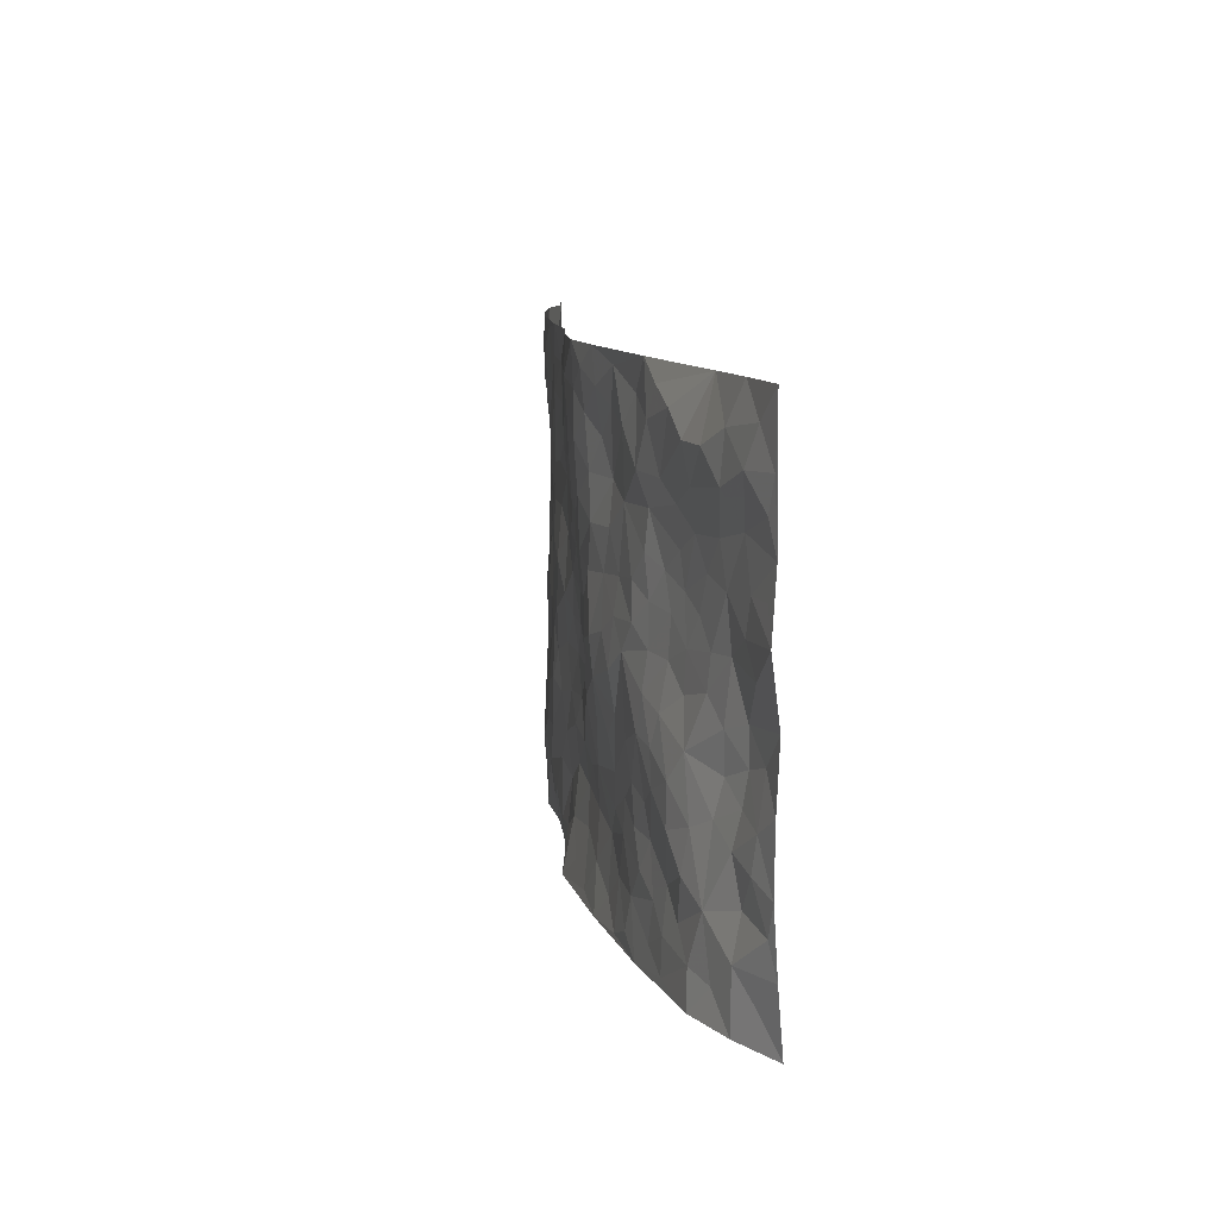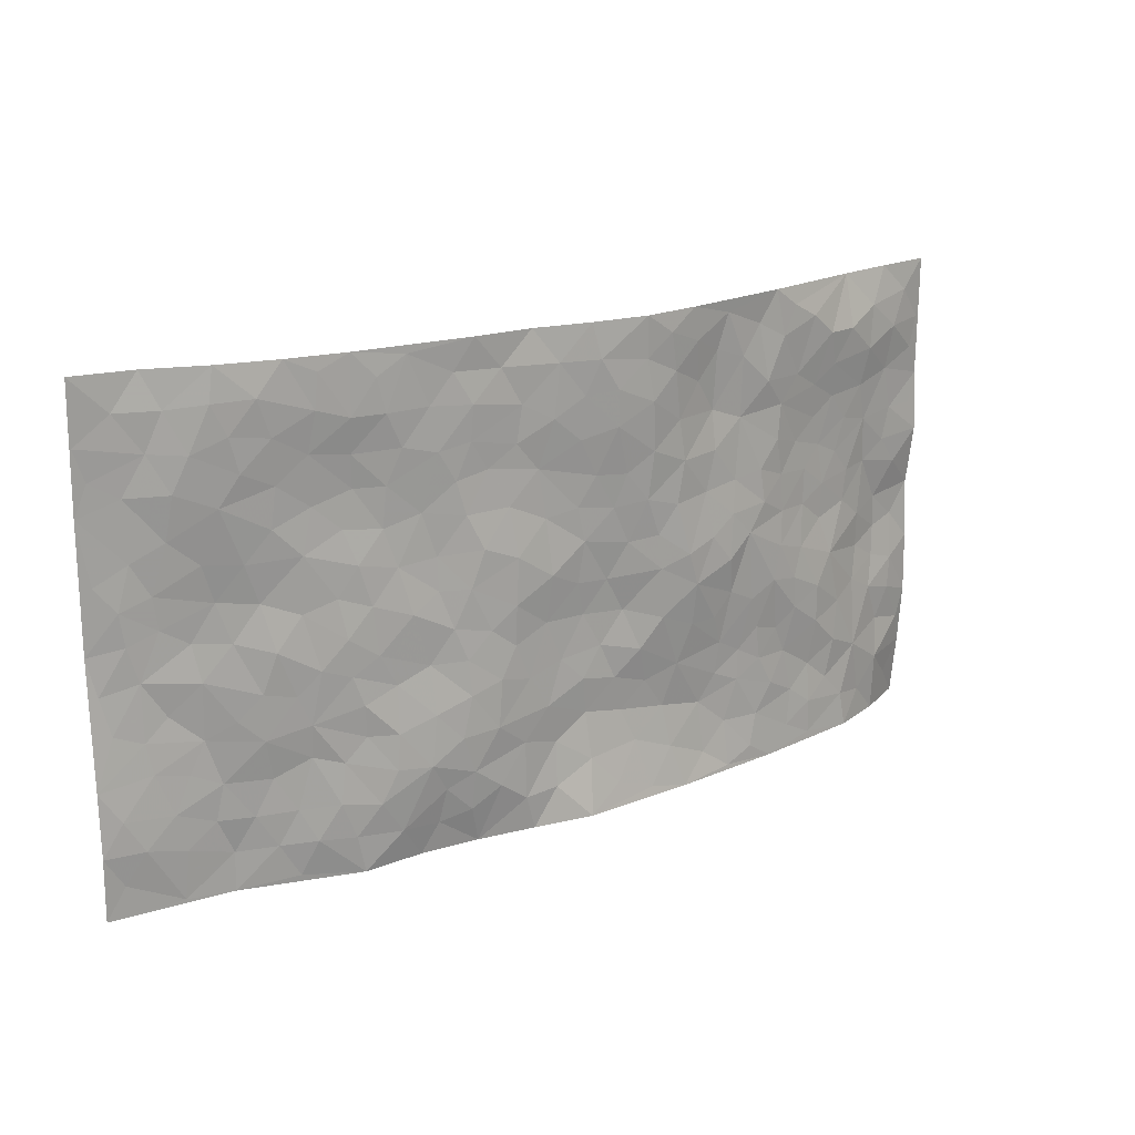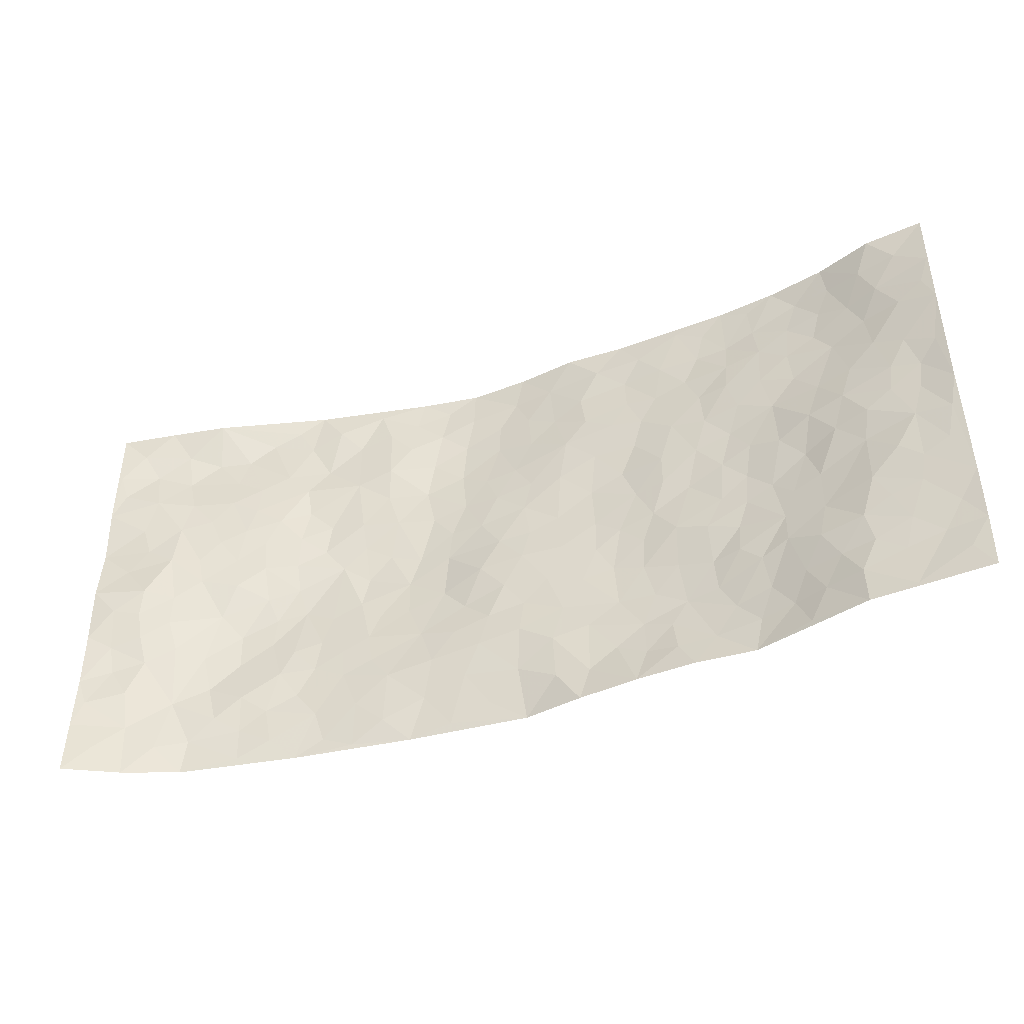
<metadata>
{"format":"obj","ext":"obj","renderer":"f3d","projection":"perspective","resolution":1024,"background":"white","views":[{"elev":10.8,"azim":-100.0,"up":"+Y"},{"elev":18.2,"azim":144.7,"up":"+Y"},{"elev":-43.9,"azim":20.1,"up":"+Y"}]}
</metadata>
<code>
v -0.9652 0.002116 0.1082
v -0.9743 0.9961 0.08482
v 0.9729 0.001724 0.07191
v 0.9727 0.9991 0.08357
v -0.7904 0.3914 0.05646
v -0.9704 0.4988 0.09598
v -0.8508 0.3566 0.06947
v 8.21e-05 0.005376 -0.06774
v -0.9723 0.2505 0.08878
v -0.916 0.3374 0.07691
v -0.738 0.002051 0.01117
v -0.9698 0.1262 0.09731
v -0.7105 0.2925 0.01945
v -0.8544 0.001607 0.05374
v -0.8363 0.2879 0.0576
v -0.493 0.001593 -0.02494
v -0.9511 0.1883 0.08598
v -0.2945 0.1668 -0.0267
v -0.7731 0.3213 0.04316
v -0.8607 0.1203 0.05324
v -0.9156 0.06423 0.08201
v -0.7953 0.06429 0.03599
v -0.6742 0.1269 0.009616
v -0.7261 0.07497 0.01431
v -0.8685 0.2069 0.06641
v -0.905 0.2698 0.07078
v -0.77 0.1771 0.02793
v -0.6942 0.2096 0.009474
v -0.8559 0.4869 0.07706
v -0.9716 0.3748 0.09021
v -0.7291 0.9941 0.05135
v -0.5377 0.2223 -0.006941
v 0.261 0.1583 -0.04685
v -0.9733 0.7467 0.08706
v -0.3687 0.3928 -0.03538
v -0.7787 0.7516 0.04836
v -0.7976 0.8294 0.04277
v -0.5819 0.4419 -0.003054
v -0.5979 0.6048 0.01279
v -0.4899 0.9975 -0.01096
v -0.9508 0.6846 0.0801
v -0.6586 0.5614 0.02425
v -0.3905 0.7531 -0.02359
v -0.5106 0.2799 -0.01235
v -0.4612 0.225 -0.01967
v -0.4972 0.1621 -0.0177
v -0.4493 0.6359 -0.02283
v -0.3682 0.5592 -0.03787
v 0.1654 0.4745 -0.04995
v -0.3349 0.2208 -0.02836
v -0.2119 0.6102 -0.05407
v -0.3759 0.6284 -0.02999
v -0.3037 0.05749 -0.03455
v -0.6244 0.7095 0.02079
v -0.3966 0.1941 -0.02566
v -0.8658 0.6161 0.068
v -0.03877 0.3487 -0.03629
v 0.05714 0.3403 -0.0398
v 0.298 0.4519 -0.03901
v -0.0964 0.5514 -0.04761
v -0.1667 0.5555 -0.0539
v 0.09148 0.6304 -0.03995
v -0.6344 0.346 -0.001123
v -0.7442 0.5727 0.04426
v -0.9463 0.8075 0.07954
v -0.5614 0.1291 -0.00707
v -0.37 0.01248 -0.03675
v -0.7901 0.4649 0.05439
v -0.6182 0.1721 0.004389
v -0.6169 0.01828 -0.005659
v -0.247 0.002781 -0.05069
v -0.6178 0.08833 -0.003456
v -0.549 0.05306 -0.01293
v -0.434 0.03743 -0.03012
v -0.4532 0.1038 -0.02301
v -0.8857 0.684 0.07055
v -0.9659 0.8714 0.08409
v -0.7326 0.5079 0.04069
v -0.0008907 0.9981 -0.05916
v -0.7979 0.674 0.05541
v -0.5636 0.3147 -0.01186
v -0.5139 0.4607 -0.01762
v 0.005521 0.5715 -0.04544
v -0.05069 0.4832 -0.03981
v 0.002546 0.4203 -0.03553
v -0.1247 0.1288 -0.03818
v -0.567 0.6692 0.008767
v -0.9085 0.5602 0.07454
v -0.7282 0.69 0.04085
v -0.4503 0.2968 -0.02201
v -0.6329 0.2671 -0.001858
v -0.5015 0.6877 -0.01142
v -0.1743 0.4844 -0.05481
v -0.2645 0.4351 -0.05525
v -0.6439 0.6481 0.02495
v -0.01117 0.1189 -0.04697
v -0.417 0.5099 -0.03345
v -0.3445 0.288 -0.03062
v -0.2425 0.503 -0.05824
v -0.1814 0.3813 -0.0526
v -0.9736 0.6222 0.07965
v -0.7013 0.6217 0.03572
v -0.8068 0.5783 0.06197
v -0.364 0.1099 -0.02658
v -0.5214 0.5325 -0.009589
v -0.6823 0.4057 0.0168
v -0.1305 0.324 -0.04559
v -0.1499 0.2498 -0.03556
v -0.5174 0.6109 -0.007242
v 0.1077 0.7293 -0.03852
v -0.003608 0.2158 -0.03526
v -0.07327 0.2737 -0.03739
v 0.004338 0.2891 -0.04088
v -0.431 0.3634 -0.02863
v -0.1972 0.1841 -0.03141
v -0.6513 0.4867 0.02188
v -0.5581 0.3808 -0.01275
v -0.494 0.3912 -0.02376
v -0.3095 0.5235 -0.04815
v -0.2603 0.3496 -0.04622
v -0.3578 0.4664 -0.04535
v -0.2273 0.2707 -0.0396
v -0.09241 0.4116 -0.03619
v -0.5927 0.5305 0.009238
v -0.09232 0.1988 -0.03178
v -0.2146 0.09398 -0.03998
v -0.4 0.258 -0.02368
v -0.9186 0.4365 0.08826
v -0.8587 0.4194 0.07744
v 0.09197 0.4234 -0.04107
v 0.209 0.2384 -0.0523
v 0.08193 0.5172 -0.04833
v 0.01871 0.4883 -0.04177
v 0.1662 0.3937 -0.04711
v 0.7859 0.4973 0.0574
v 0.2203 0.4346 -0.04692
v 0.2672 0.3143 -0.04878
v 0.1601 0.5681 -0.04926
v 0.1213 0.9984 -0.03931
v -0.2937 0.6188 -0.04093
v 0.4259 0.8803 -0.02828
v 0.4918 0.9987 -0.02191
v -0.2154 0.7803 -0.05266
v -0.05897 0.8636 -0.06579
v -0.3234 0.3481 -0.03926
v -0.4604 0.5654 -0.02439
v -0.07456 0.0549 -0.05403
v -0.1592 0.02374 -0.05306
v 0.1217 0.002909 -0.0412
v 0.01289 0.8597 -0.05754
v -0.01745 0.6997 -0.05058
v 0.4241 0.1976 -0.03584
v 0.3427 0.2908 -0.0423
v 0.5912 0.527 0.004948
v 0.5254 0.5476 -0.008639
v 0.458 0.1361 -0.03081
v 0.5231 0.2285 -0.01138
v 0.4149 0.3622 -0.02441
v 0.02188 0.6408 -0.0451
v -0.06026 0.6274 -0.04933
v -0.1478 0.729 -0.06134
v -0.08751 0.6928 -0.05506
v -0.06078 0.7905 -0.06295
v -0.1374 0.6324 -0.05662
v 0.02037 0.7745 -0.05306
v 0.2452 0.9988 -0.03984
v -0.01923 0.9263 -0.06424
v -0.2692 0.8456 -0.0396
v -0.2009 0.8793 -0.05775
v -0.3151 0.78 -0.02815
v -0.2466 0.9976 -0.05316
v -0.2296 0.6955 -0.0525
v -0.3184 0.6994 -0.03575
v -0.1415 0.8288 -0.06674
v -0.124 0.9976 -0.06837
v 0.2176 0.7464 -0.03488
v 0.1734 0.6675 -0.0393
v 0.3266 0.5955 -0.02779
v 0.2615 0.5237 -0.04271
v 0.2663 0.6664 -0.03675
v 0.4247 0.7447 -0.01934
v 0.3556 0.6836 -0.02384
v 0.286 0.7337 -0.0337
v 0.06786 0.9289 -0.05189
v 0.07842 0.823 -0.04991
v 0.1447 0.8581 -0.04066
v 0.2505 0.8736 -0.03982
v 0.3221 0.7938 -0.03276
v 0.2325 0.5963 -0.04483
v -0.8792 0.8652 0.05924
v -0.681 0.8152 0.02318
v -0.8643 0.773 0.06621
v -0.8516 0.9955 0.06845
v -0.9175 0.9373 0.07277
v -0.808 0.9191 0.048
v -0.7328 0.8836 0.02767
v -0.6063 0.9282 0.00426
v -0.6626 0.8843 0.01329
v -0.6845 0.7447 0.03139
v -0.5603 0.8134 0.001281
v -0.6206 0.7801 0.01555
v -0.5123 0.9 -0.01104
v -0.3923 0.8772 -0.02749
v -0.546 0.9592 -0.003702
v -0.4661 0.815 -0.01903
v -0.443 0.9352 -0.01478
v -0.3465 0.972 -0.03399
v -0.5119 0.7598 -0.006644
v -0.3208 0.9006 -0.03319
v -0.2603 0.9296 -0.0495
v 0.1556 0.7852 -0.03811
v 0.2546 0.8047 -0.03692
v 0.1878 0.9336 -0.03738
v 0.3938 0.8125 -0.02641
v 0.3378 0.8811 -0.03084
v 0.3827 0.9828 -0.02973
v 0.289 0.938 -0.03396
v 0.4434 0.9483 -0.02735
v 0.3815 0.4942 -0.03179
v 0.3259 0.5294 -0.03114
v 0.4847 0.605 -0.01608
v 0.4323 0.665 -0.01635
v 0.4063 0.5886 -0.02231
v 0.3551 0.1911 -0.04561
v 0.4827 0.3356 -0.02056
v 0.4604 0.5232 -0.01991
v 0.347 0.3886 -0.03071
v -0.1255 0.9138 -0.06526
v -0.1857 0.9569 -0.06337
v 0.3216 0.1344 -0.03953
v 0.609 0.0158 0.01481
v 0.2013 0.3342 -0.05193
v 0.2719 0.3856 -0.04453
v 0.5824 0.2489 0.004624
v 0.734 0.9987 0.0242
v 0.9742 0.2511 0.07141
v 0.4928 0.8127 -0.01293
v 0.7145 0.488 0.0371
v 0.4883 0.7476 -0.007398
v 0.9719 0.5002 0.08985
v 0.6671 0.295 0.02135
v 0.5108 0.4689 -0.01697
v 0.7723 0.3118 0.0524
v 0.5625 0.4166 -0.007716
v 0.4905 0.003034 -0.01909
v 0.08956 0.2527 -0.04392
v 0.5069 0.07807 -0.01945
v 0.1344 0.3196 -0.04581
v 0.4182 0.2678 -0.03364
v 0.8687 0.2658 0.06088
v 0.6418 0.4628 0.009761
v 0.5784 0.08325 -0.002305
v 0.4501 0.4268 -0.02273
v 0.6073 0.3728 0.004634
v 0.288 0.2335 -0.0494
v 0.4787 0.2726 -0.018
v 0.265 0.07959 -0.03898
v 0.3675 0.004882 -0.01655
v 0.2446 0.004326 -0.02554
v 0.2015 0.1153 -0.04631
v 0.06784 0.1704 -0.03657
v 0.1449 0.1904 -0.0448
v 0.6108 0.1488 0.01102
v 0.7727 0.4237 0.04727
v 0.7428 0.2222 0.04649
v 0.6474 0.08205 0.02392
v 0.6677 0.3856 0.02013
v 0.7149 0.3402 0.0335
v 0.8804 0.3267 0.06603
v 0.7408 0.5682 0.04615
v 0.6873 0.1469 0.03498
v 0.7577 0.1511 0.04989
v 0.8343 0.3681 0.06424
v 0.9369 0.3501 0.07424
v 0.8804 0.439 0.07035
v 0.5822 0.314 -0.0007215
v 0.8148 0.1069 0.05368
v 0.3329 0.06557 -0.02732
v 0.4124 0.0701 -0.02938
v 0.07044 0.07885 -0.04482
v 0.1424 0.07299 -0.04475
v 0.9721 0.7497 0.09024
v 0.7249 0.08071 0.05045
v 0.6514 0.2171 0.02587
v 0.9548 0.425 0.08197
v 0.9015 0.5093 0.073
v 0.8032 0.2513 0.054
v 0.5346 0.1495 -0.01468
v 0.727 0.002948 0.05054
v 0.504 0.3951 -0.01646
v 0.9343 0.06429 0.06702
v 0.9741 0.1263 0.06667
v 0.835 0.1812 0.05444
v 0.8938 0.1251 0.05698
v 0.8229 0.01008 0.05874
v 0.9331 0.1889 0.06223
v 0.6634 0.5563 0.02634
v 0.6905 0.6332 0.02634
v 0.5858 0.6368 0.002589
v 0.8228 0.6917 0.05497
v 0.6327 0.772 0.008424
v 0.9511 0.625 0.08463
v 0.7646 0.6421 0.04419
v 0.8504 0.5954 0.06494
v 0.7341 0.7439 0.02626
v 0.8409 0.5308 0.06555
v 0.9114 0.5742 0.07335
v 0.8874 0.6596 0.07067
v 0.6406 0.693 0.01207
v 0.566 0.7247 0.002685
v 0.5101 0.6753 -0.005615
v 0.8496 0.8523 0.06062
v 0.7144 0.8713 0.01498
v 0.811 0.7768 0.04518
v 0.8928 0.778 0.07159
v 0.7807 0.8443 0.03448
v 0.9695 0.8744 0.08638
v 0.6961 0.8025 0.01381
v 0.9483 0.8115 0.08404
v 0.7432 0.9318 0.02254
v 0.8498 0.9983 0.06803
v 0.6139 0.9986 -0.003884
v 0.8178 0.926 0.05136
v 0.9021 0.9282 0.07291
v 0.6647 0.9348 0.001451
v 0.5597 0.9018 -0.01307
v 0.4944 0.8815 -0.02245
v 0.553 0.97 -0.0141
v 0.5715 0.8226 -0.003177
v 0.6389 0.861 0.00143
f 29 6 128
f 12 21 20
f 26 10 9
f 55 45 46
f 27 19 15
f 26 9 17
f 101 6 88
f 12 1 21
f 7 15 19
f 125 86 96
f 84 123 85
f 129 29 128
f 25 27 15
f 12 20 17
f 73 75 66
f 22 14 11
f 26 17 25
f 9 12 17
f 25 15 26
f 5 129 7
f 52 146 48
f 55 18 50
f 7 19 5
f 20 27 25
f 124 82 105
f 41 76 34
f 20 14 22
f 14 20 21
f 14 21 1
f 24 22 11
f 24 27 22
f 72 66 69
f 69 32 91
f 70 24 11
f 24 23 27
f 17 20 25
f 27 20 22
f 10 15 7
f 10 26 15
f 23 28 27
f 27 13 19
f 28 23 69
f 13 27 28
f 119 121 94
f 10 7 129
f 6 30 128
f 9 10 30
f 36 192 80
f 80 102 89
f 118 81 44
f 64 103 78
f 115 126 86
f 45 32 46
f 91 63 13
f 129 68 29
f 95 87 54
f 95 54 199
f 202 40 204
f 82 97 105
f 29 88 6
f 18 55 104
f 148 126 71
f 38 82 124
f 50 18 122
f 117 82 38
f 5 19 106
f 82 117 118
f 80 64 102
f 127 45 55
f 194 77 190
f 98 35 114
f 39 124 105
f 127 50 98
f 106 19 13
f 66 75 46
f 39 95 42
f 63 117 38
f 95 89 102
f 101 56 76
f 51 140 99
f 18 53 126
f 62 83 132
f 45 127 90
f 112 113 57
f 103 29 68
f 130 85 58
f 109 39 105
f 35 94 121
f 113 246 58
f 151 165 163
f 120 100 94
f 114 127 98
f 192 190 65
f 95 39 87
f 36 191 37
f 67 104 74
f 56 101 88
f 13 63 106
f 192 34 76
f 268 241 243
f 108 115 125
f 93 84 60
f 133 84 85
f 156 288 157
f 101 76 41
f 80 103 64
f 105 97 146
f 99 61 51
f 92 109 47
f 125 96 111
f 158 227 153
f 75 104 55
f 69 66 32
f 81 91 32
f 106 78 68
f 42 64 78
f 77 34 65
f 24 70 72
f 75 73 16
f 16 71 67
f 2 34 77
f 13 28 91
f 103 56 88
f 56 80 76
f 72 69 23
f 11 16 70
f 16 73 70
f 16 67 74
f 115 18 126
f 24 72 23
f 73 72 70
f 16 74 75
f 72 73 66
f 32 45 44
f 84 83 60
f 66 46 32
f 78 106 116
f 117 63 81
f 67 53 104
f 103 68 78
f 69 91 28
f 36 80 89
f 106 38 116
f 106 68 5
f 81 118 117
f 62 132 138
f 32 44 81
f 53 67 71
f 57 58 85
f 123 100 107
f 93 60 61
f 33 230 224
f 8 96 147
f 132 133 130
f 140 48 119
f 93 100 123
f 122 98 50
f 164 60 160
f 53 71 126
f 125 112 108
f 193 194 195
f 75 55 46
f 63 91 81
f 56 103 80
f 196 198 31
f 18 104 53
f 121 48 97
f 38 106 63
f 118 97 82
f 97 35 121
f 51 172 140
f 130 134 49
f 87 39 109
f 288 252 263
f 97 114 35
f 47 43 92
f 57 113 58
f 248 130 58
f 34 101 41
f 114 90 127
f 116 124 42
f 145 94 35
f 118 114 97
f 167 79 175
f 98 145 35
f 85 123 57
f 43 47 52
f 199 36 89
f 42 78 116
f 159 83 62
f 88 29 103
f 74 104 75
f 118 44 90
f 173 140 172
f 42 95 102
f 190 192 37
f 65 190 77
f 89 95 199
f 125 111 112
f 92 87 109
f 18 115 122
f 177 180 176
f 112 57 107
f 109 105 146
f 93 94 100
f 285 286 275
f 96 86 147
f 137 232 131
f 57 123 107
f 87 92 208
f 49 134 136
f 132 130 49
f 161 164 162
f 50 127 55
f 122 108 107
f 122 107 100
f 48 140 52
f 118 90 114
f 99 119 94
f 123 84 93
f 36 37 192
f 48 121 119
f 120 122 100
f 39 42 124
f 38 124 116
f 248 58 246
f 44 45 90
f 98 122 120
f 146 52 47
f 94 93 99
f 168 209 170
f 212 183 188
f 202 197 200
f 42 102 64
f 107 108 112
f 99 93 61
f 8 280 96
f 112 111 113
f 125 115 86
f 115 108 122
f 128 30 10
f 5 68 129
f 10 129 128
f 132 49 138
f 83 84 133
f 130 133 85
f 83 133 132
f 248 134 130
f 156 152 224
f 151 110 165
f 212 186 211
f 153 224 249
f 254 251 244
f 246 261 262
f 225 158 249
f 49 136 179
f 185 184 150
f 214 188 181
f 181 188 182
f 161 163 174
f 143 170 172
f 110 211 185
f 184 79 167
f 174 228 169
f 62 110 159
f 163 150 144
f 210 169 229
f 170 143 168
f 176 211 110
f 98 120 145
f 94 145 120
f 48 146 97
f 109 146 47
f 148 86 126
f 147 86 148
f 71 8 148
f 8 147 148
f 244 276 254
f 232 136 134
f 174 143 161
f 60 83 160
f 163 162 151
f 159 160 83
f 261 281 262
f 259 281 149
f 219 220 59
f 246 113 111
f 33 255 131
f 157 256 152
f 137 255 153
f 230 278 279
f 262 260 33
f 154 155 242
f 131 255 137
f 248 131 232
f 281 280 149
f 259 258 278
f 220 179 59
f 159 151 160
f 162 160 151
f 164 61 60
f 228 174 144
f 144 174 163
f 159 110 151
f 161 172 164
f 186 184 185
f 161 162 163
f 61 164 51
f 160 162 164
f 187 217 213
f 150 163 165
f 205 202 200
f 79 184 139
f 170 43 173
f 174 169 143
f 161 143 172
f 167 144 150
f 176 180 183
f 172 170 173
f 223 226 221
f 185 150 165
f 99 140 119
f 207 206 203
f 172 51 164
f 43 52 173
f 173 52 140
f 167 175 228
f 228 229 169
f 210 168 169
f 177 110 62
f 189 138 179
f 62 138 177
f 136 232 233
f 181 182 222
f 150 184 167
f 178 180 189
f 49 179 138
f 177 138 189
f 180 178 182
f 178 179 220
f 307 308 304
f 222 223 221
f 215 187 188
f 176 183 212
f 187 213 186
f 214 215 188
f 185 211 186
f 237 181 239
f 182 188 183
f 110 185 165
f 216 215 141
f 211 176 212
f 182 183 180
f 176 110 177
f 213 184 186
f 178 189 179
f 177 189 180
f 195 190 37
f 197 198 200
f 195 194 190
f 34 192 65
f 80 192 76
f 37 196 195
f 194 2 77
f 193 2 194
f 196 37 191
f 31 193 195
f 198 196 191
f 31 195 196
f 199 201 191
f 197 204 31
f 198 191 201
f 31 198 197
f 201 199 54
f 36 199 191
f 54 208 201
f 208 43 205
f 208 54 87
f 198 201 200
f 206 205 203
f 43 170 203
f 210 207 209
f 40 202 206
f 31 204 40
f 197 202 204
f 208 205 200
f 43 203 205
f 205 206 202
f 203 209 207
f 171 40 207
f 40 206 207
f 208 200 201
f 43 208 92
f 170 209 203
f 168 143 169
f 207 210 171
f 168 210 209
f 188 187 212
f 212 187 186
f 166 139 213
f 184 213 139
f 237 214 181
f 215 214 141
f 216 141 218
f 213 217 166
f 142 166 216
f 217 216 166
f 187 215 217
f 216 217 215
f 237 141 214
f 142 216 218
f 223 222 182
f 179 136 59
f 223 220 219
f 267 238 251
f 237 327 141
f 223 182 178
f 158 290 253
f 220 223 178
f 59 233 227
f 233 59 136
f 248 246 131
f 153 249 158
f 251 254 267
f 223 219 226
f 111 261 246
f 297 251 238
f 276 256 157
f 167 228 144
f 229 228 175
f 175 171 229
f 229 171 210
f 260 257 33
f 265 271 272
f 266 289 283
f 269 243 250
f 249 224 152
f 266 283 271
f 227 233 137
f 253 227 158
f 325 313 320
f 135 264 275
f 310 329 239
f 270 298 297
f 249 256 225
f 275 273 269
f 311 222 221
f 155 154 299
f 234 276 157
f 310 311 299
f 222 239 181
f 221 226 155
f 266 263 252
f 242 290 244
f 264 273 275
f 273 264 243
f 242 244 154
f 276 290 225
f 288 234 157
f 240 282 302
f 275 286 306
f 225 290 158
f 234 263 284
f 241 254 276
f 233 232 137
f 137 153 227
f 264 135 238
f 244 251 154
f 260 259 257
f 227 253 219
f 33 224 255
f 154 297 299
f 240 302 307
f 297 154 251
f 264 268 243
f 253 226 219
f 271 284 263
f 277 294 293
f 290 242 253
f 241 234 284
f 59 227 219
f 242 155 226
f 252 245 231
f 157 152 156
f 257 230 33
f 152 256 249
f 278 230 257
f 262 33 131
f 224 153 255
f 259 278 257
f 134 248 232
f 230 279 224
f 96 261 111
f 261 96 280
f 280 281 261
f 246 262 131
f 252 247 245
f 268 267 241
f 283 277 272
f 288 247 252
f 275 274 285
f 295 291 294
f 267 268 264
f 263 234 288
f 309 310 299
f 290 276 244
f 283 272 271
f 267 254 241
f 265 243 241
f 236 240 285
f 297 238 270
f 303 305 298
f 241 276 234
f 221 155 299
f 272 277 293
f 250 243 287
f 286 285 240
f 284 271 265
f 271 263 266
f 295 3 291
f 225 256 276
f 241 284 265
f 289 266 231
f 3 292 291
f 321 235 323
f 293 294 296
f 279 278 258
f 245 279 258
f 279 156 224
f 260 281 259
f 280 8 149
f 262 281 260
f 231 266 252
f 267 264 238
f 306 304 270
f 283 289 295
f 243 269 273
f 236 269 250
f 294 292 296
f 274 236 285
f 269 274 275
f 250 287 293
f 245 289 231
f 236 274 269
f 156 279 247
f 242 226 253
f 247 279 245
f 243 265 287
f 288 156 247
f 265 272 293
f 296 292 236
f 293 287 265
f 295 294 277
f 277 283 295
f 236 250 296
f 289 3 295
f 292 294 291
f 293 296 250
f 300 304 308
f 325 320 235
f 329 330 326
f 270 304 303
f 270 303 298
f 309 305 301
f 135 306 270
f 299 297 298
f 298 309 299
f 238 135 270
f 300 314 305
f 303 300 305
f 304 306 307
f 300 303 304
f 282 319 315
f 322 325 235
f 275 306 135
f 307 306 286
f 240 307 286
f 308 307 302
f 302 282 308
f 308 282 315
f 305 309 298
f 310 309 301
f 310 301 329
f 310 239 311
f 222 311 239
f 299 311 221
f 319 312 315
f 312 323 316
f 301 305 318
f 305 314 316
f 300 308 315
f 316 314 312
f 312 314 315
f 315 314 300
f 323 312 324
f 316 313 318
f 282 4 317
f 330 313 325
f 4 321 324
f 235 320 323
f 282 317 319
f 312 319 317
f 326 325 322
f 316 320 313
f 316 318 305
f 142 218 327
f 327 218 141
f 316 323 320
f 324 312 317
f 4 324 317
f 321 323 324
f 318 313 330
f 328 326 322
f 326 327 329
f 329 327 237
f 326 328 327
f 322 142 328
f 327 328 142
f 329 237 239
f 301 318 330
f 326 330 325
f 330 329 301

</code>
